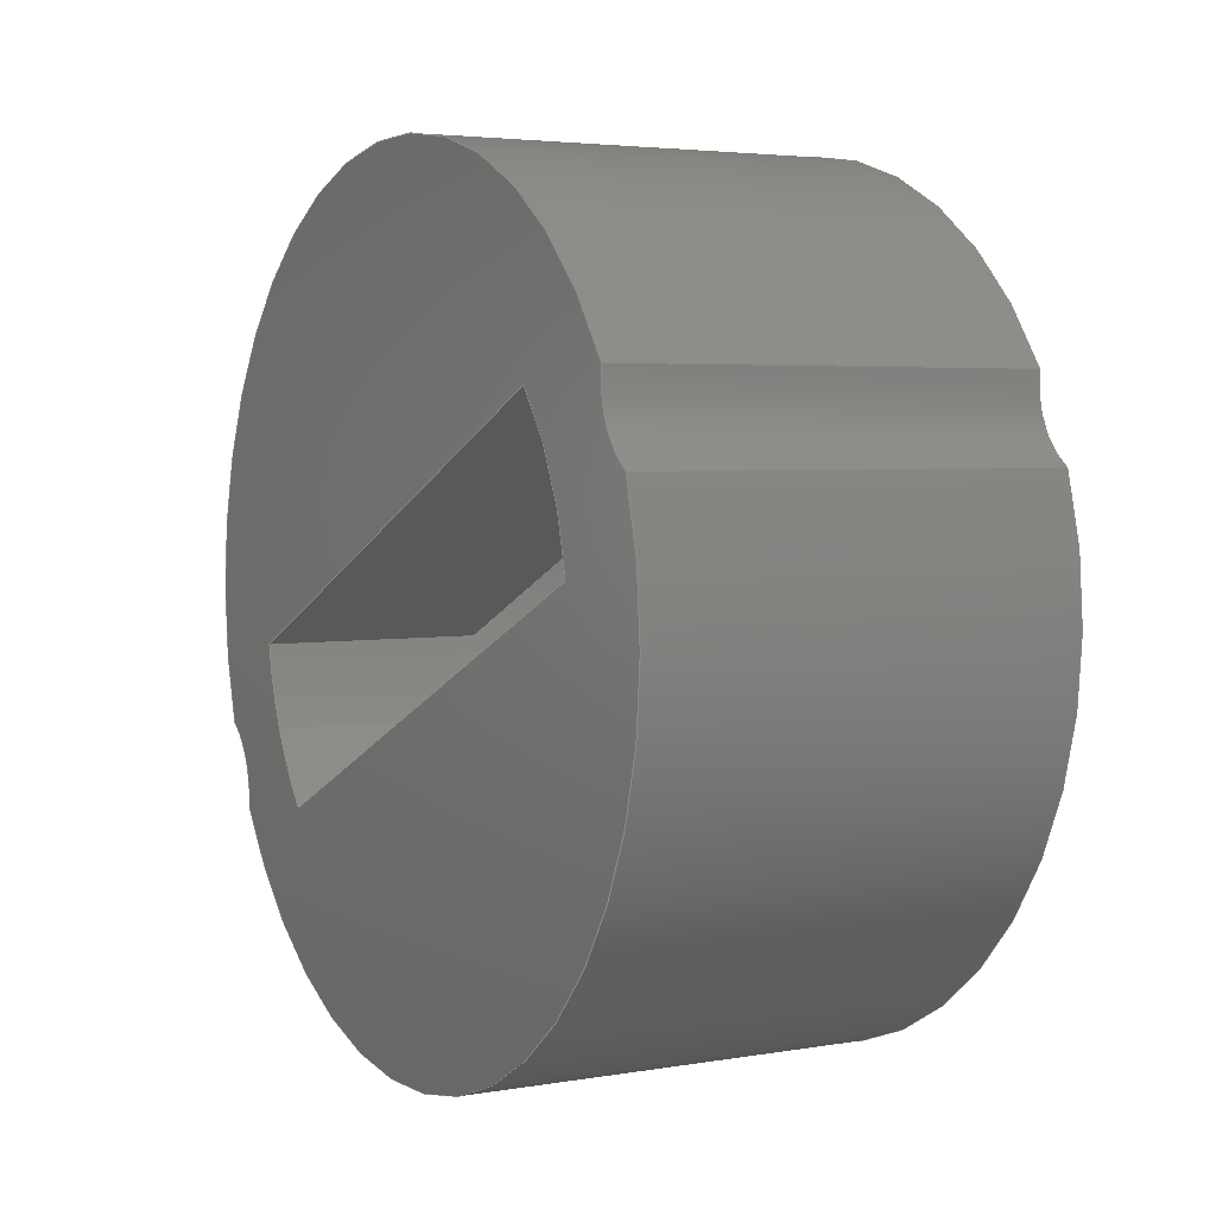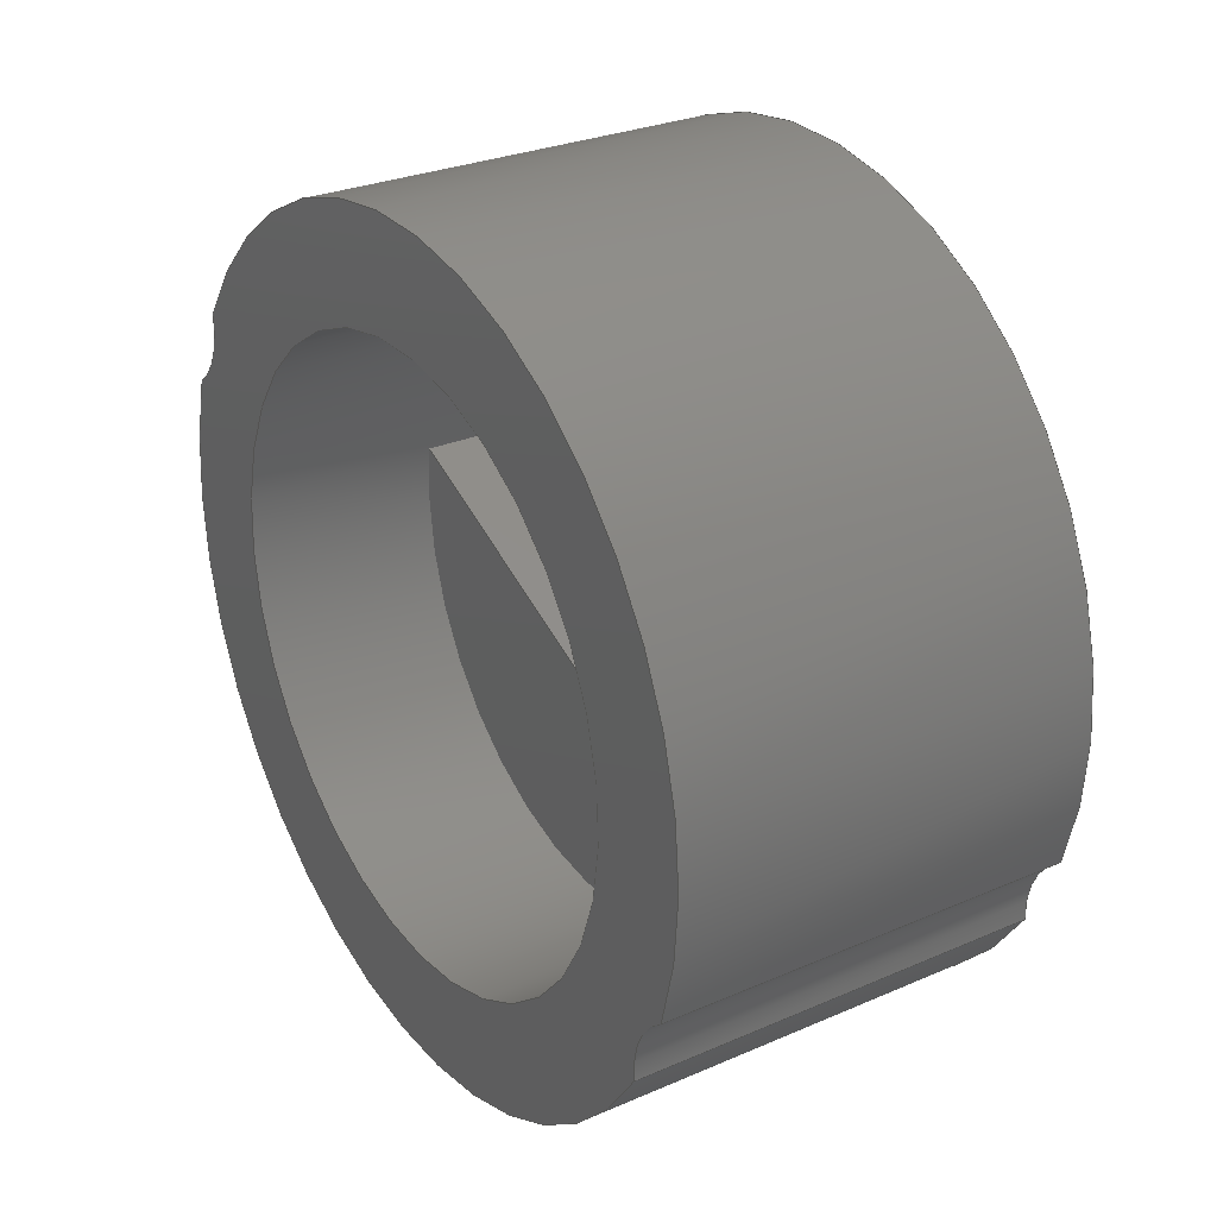
<metadata>
{"format":"step","ext":"step","renderer":"f3d","projection":"perspective","resolution":1024,"background":"white","views":[{"elev":3.9,"azim":-29.5,"up":"+Y"},{"elev":28.4,"azim":146.9,"up":"+Y"}]}
</metadata>
<code>
ISO-10303-21;
DATA;
#1=MECHANICAL_DESIGN_GEOMETRIC_PRESENTATION_REPRESENTATION('',(#8),#371);
#2=ITEM_DEFINED_TRANSFORMATION($,$,#211,#237);
#3=(
REPRESENTATION_RELATIONSHIP($,$,#382,#381)
REPRESENTATION_RELATIONSHIP_WITH_TRANSFORMATION(#2)
SHAPE_REPRESENTATION_RELATIONSHIP()
);
#4=CONTEXT_DEPENDENT_SHAPE_REPRESENTATION(#3,#380);
#5=NEXT_ASSEMBLY_USAGE_OCCURRENCE('Lageradapter:1','Lageradapter:1',
'Lageradapter:1',#384,#385,'Lageradapter:1');
#6=SHAPE_REPRESENTATION_RELATIONSHIP('SRR','None',#382,#7);
#7=ADVANCED_BREP_SHAPE_REPRESENTATION('',(#9),#370);
#8=STYLED_ITEM('',(#396),#9);
#9=MANIFOLD_SOLID_BREP('K\X\F6rper1',#197);
#10=CYLINDRICAL_SURFACE('',#220,3.05);
#11=CYLINDRICAL_SURFACE('',#222,3.05);
#12=CYLINDRICAL_SURFACE('',#224,15);
#13=CYLINDRICAL_SURFACE('',#226,15);
#14=CYLINDRICAL_SURFACE('',#232,11);
#15=FACE_BOUND('',#55,.T.);
#16=FACE_BOUND('',#65,.T.);
#17=LINE('',#324,#30);
#18=LINE('',#327,#31);
#19=LINE('',#332,#32);
#20=LINE('',#333,#33);
#21=LINE('',#338,#34);
#22=LINE('',#339,#35);
#23=LINE('',#346,#36);
#24=LINE('',#348,#37);
#25=LINE('',#349,#38);
#26=LINE('',#352,#39);
#27=LINE('',#354,#40);
#28=LINE('',#355,#41);
#29=LINE('',#361,#42);
#30=VECTOR('',#256,10);
#31=VECTOR('',#259,10);
#32=VECTOR('',#264,10);
#33=VECTOR('',#265,10);
#34=VECTOR('',#270,10);
#35=VECTOR('',#271,10);
#36=VECTOR('',#282,10);
#37=VECTOR('',#283,10);
#38=VECTOR('',#284,10);
#39=VECTOR('',#287,10);
#40=VECTOR('',#288,10);
#41=VECTOR('',#289,10);
#42=VECTOR('',#298,11);
#43=FACE_OUTER_BOUND('',#54,.T.);
#44=FACE_OUTER_BOUND('',#56,.T.);
#45=FACE_OUTER_BOUND('',#57,.T.);
#46=FACE_OUTER_BOUND('',#58,.T.);
#47=FACE_OUTER_BOUND('',#59,.T.);
#48=FACE_OUTER_BOUND('',#60,.T.);
#49=FACE_OUTER_BOUND('',#61,.T.);
#50=FACE_OUTER_BOUND('',#62,.T.);
#51=FACE_OUTER_BOUND('',#63,.T.);
#52=FACE_OUTER_BOUND('',#64,.T.);
#53=FACE_OUTER_BOUND('',#66,.T.);
#54=EDGE_LOOP('',(#126,#127,#128,#129));
#55=EDGE_LOOP('',(#130,#131,#132,#133,#134));
#56=EDGE_LOOP('',(#135,#136,#137,#138));
#57=EDGE_LOOP('',(#139,#140,#141,#142));
#58=EDGE_LOOP('',(#143,#144,#145,#146));
#59=EDGE_LOOP('',(#147,#148,#149,#150));
#60=EDGE_LOOP('',(#151,#152,#153,#154));
#61=EDGE_LOOP('',(#155,#156,#157,#158));
#62=EDGE_LOOP('',(#159,#160));
#63=EDGE_LOOP('',(#161,#162,#163,#164,#165,#166,#167,#168,#169,#170,#171,
#172));
#64=EDGE_LOOP('',(#173,#174,#175,#176));
#65=EDGE_LOOP('',(#177));
#66=EDGE_LOOP('',(#178,#179));
#67=CIRCLE('',#213,3.05);
#68=CIRCLE('',#214,15);
#69=CIRCLE('',#215,3.05);
#70=CIRCLE('',#216,15);
#71=CIRCLE('',#217,11);
#72=CIRCLE('',#218,11);
#73=CIRCLE('',#219,11);
#74=CIRCLE('',#221,3.05);
#75=CIRCLE('',#223,3.05);
#76=CIRCLE('',#225,15);
#77=CIRCLE('',#227,15);
#78=CIRCLE('',#231,11);
#79=CIRCLE('',#233,11);
#80=CIRCLE('',#234,11);
#81=VERTEX_POINT('',#310);
#82=VERTEX_POINT('',#311);
#83=VERTEX_POINT('',#313);
#84=VERTEX_POINT('',#315);
#85=VERTEX_POINT('',#318);
#86=VERTEX_POINT('',#319);
#87=VERTEX_POINT('',#321);
#88=VERTEX_POINT('',#323);
#89=VERTEX_POINT('',#325);
#90=VERTEX_POINT('',#329);
#91=VERTEX_POINT('',#330);
#92=VERTEX_POINT('',#335);
#93=VERTEX_POINT('',#336);
#94=VERTEX_POINT('',#345);
#95=VERTEX_POINT('',#347);
#96=VERTEX_POINT('',#351);
#97=VERTEX_POINT('',#353);
#98=VERTEX_POINT('',#360);
#99=EDGE_CURVE('',#81,#82,#67,.T.);
#100=EDGE_CURVE('',#82,#83,#68,.T.);
#101=EDGE_CURVE('',#83,#84,#69,.T.);
#102=EDGE_CURVE('',#84,#81,#70,.T.);
#103=EDGE_CURVE('',#85,#86,#71,.T.);
#104=EDGE_CURVE('',#86,#87,#72,.T.);
#105=EDGE_CURVE('',#87,#88,#17,.T.);
#106=EDGE_CURVE('',#88,#89,#73,.T.);
#107=EDGE_CURVE('',#89,#85,#18,.T.);
#108=EDGE_CURVE('',#90,#91,#74,.T.);
#109=EDGE_CURVE('',#82,#90,#19,.T.);
#110=EDGE_CURVE('',#91,#81,#20,.T.);
#111=EDGE_CURVE('',#92,#93,#75,.T.);
#112=EDGE_CURVE('',#84,#92,#21,.T.);
#113=EDGE_CURVE('',#93,#83,#22,.T.);
#114=EDGE_CURVE('',#90,#93,#76,.T.);
#115=EDGE_CURVE('',#92,#91,#77,.T.);
#116=EDGE_CURVE('',#94,#87,#23,.T.);
#117=EDGE_CURVE('',#95,#94,#24,.T.);
#118=EDGE_CURVE('',#95,#88,#25,.T.);
#119=EDGE_CURVE('',#96,#89,#26,.T.);
#120=EDGE_CURVE('',#97,#96,#27,.T.);
#121=EDGE_CURVE('',#97,#85,#28,.T.);
#122=EDGE_CURVE('',#97,#96,#78,.T.);
#123=EDGE_CURVE('',#95,#94,#79,.T.);
#124=EDGE_CURVE('',#86,#98,#29,.T.);
#125=EDGE_CURVE('',#98,#98,#80,.T.);
#126=ORIENTED_EDGE('',*,*,#99,.T.);
#127=ORIENTED_EDGE('',*,*,#100,.T.);
#128=ORIENTED_EDGE('',*,*,#101,.T.);
#129=ORIENTED_EDGE('',*,*,#102,.T.);
#130=ORIENTED_EDGE('',*,*,#103,.T.);
#131=ORIENTED_EDGE('',*,*,#104,.T.);
#132=ORIENTED_EDGE('',*,*,#105,.T.);
#133=ORIENTED_EDGE('',*,*,#106,.T.);
#134=ORIENTED_EDGE('',*,*,#107,.T.);
#135=ORIENTED_EDGE('',*,*,#108,.F.);
#136=ORIENTED_EDGE('',*,*,#109,.F.);
#137=ORIENTED_EDGE('',*,*,#99,.F.);
#138=ORIENTED_EDGE('',*,*,#110,.F.);
#139=ORIENTED_EDGE('',*,*,#111,.F.);
#140=ORIENTED_EDGE('',*,*,#112,.F.);
#141=ORIENTED_EDGE('',*,*,#101,.F.);
#142=ORIENTED_EDGE('',*,*,#113,.F.);
#143=ORIENTED_EDGE('',*,*,#109,.T.);
#144=ORIENTED_EDGE('',*,*,#114,.T.);
#145=ORIENTED_EDGE('',*,*,#113,.T.);
#146=ORIENTED_EDGE('',*,*,#100,.F.);
#147=ORIENTED_EDGE('',*,*,#110,.T.);
#148=ORIENTED_EDGE('',*,*,#102,.F.);
#149=ORIENTED_EDGE('',*,*,#112,.T.);
#150=ORIENTED_EDGE('',*,*,#115,.T.);
#151=ORIENTED_EDGE('',*,*,#116,.F.);
#152=ORIENTED_EDGE('',*,*,#117,.F.);
#153=ORIENTED_EDGE('',*,*,#118,.T.);
#154=ORIENTED_EDGE('',*,*,#105,.F.);
#155=ORIENTED_EDGE('',*,*,#119,.F.);
#156=ORIENTED_EDGE('',*,*,#120,.F.);
#157=ORIENTED_EDGE('',*,*,#121,.T.);
#158=ORIENTED_EDGE('',*,*,#107,.F.);
#159=ORIENTED_EDGE('',*,*,#120,.T.);
#160=ORIENTED_EDGE('',*,*,#122,.F.);
#161=ORIENTED_EDGE('',*,*,#123,.T.);
#162=ORIENTED_EDGE('',*,*,#116,.T.);
#163=ORIENTED_EDGE('',*,*,#104,.F.);
#164=ORIENTED_EDGE('',*,*,#124,.T.);
#165=ORIENTED_EDGE('',*,*,#125,.F.);
#166=ORIENTED_EDGE('',*,*,#124,.F.);
#167=ORIENTED_EDGE('',*,*,#103,.F.);
#168=ORIENTED_EDGE('',*,*,#121,.F.);
#169=ORIENTED_EDGE('',*,*,#122,.T.);
#170=ORIENTED_EDGE('',*,*,#119,.T.);
#171=ORIENTED_EDGE('',*,*,#106,.F.);
#172=ORIENTED_EDGE('',*,*,#118,.F.);
#173=ORIENTED_EDGE('',*,*,#108,.T.);
#174=ORIENTED_EDGE('',*,*,#115,.F.);
#175=ORIENTED_EDGE('',*,*,#111,.T.);
#176=ORIENTED_EDGE('',*,*,#114,.F.);
#177=ORIENTED_EDGE('',*,*,#125,.T.);
#178=ORIENTED_EDGE('',*,*,#117,.T.);
#179=ORIENTED_EDGE('',*,*,#123,.F.);
#180=PLANE('',#212);
#181=PLANE('',#228);
#182=PLANE('',#229);
#183=PLANE('',#230);
#184=PLANE('',#235);
#185=PLANE('',#236);
#186=ADVANCED_FACE('',(#43,#15),#180,.T.);
#187=ADVANCED_FACE('',(#44),#10,.F.);
#188=ADVANCED_FACE('',(#45),#11,.F.);
#189=ADVANCED_FACE('',(#46),#12,.T.);
#190=ADVANCED_FACE('',(#47),#13,.T.);
#191=ADVANCED_FACE('',(#48),#181,.F.);
#192=ADVANCED_FACE('',(#49),#182,.F.);
#193=ADVANCED_FACE('',(#50),#183,.T.);
#194=ADVANCED_FACE('',(#51),#14,.F.);
#195=ADVANCED_FACE('',(#52,#16),#184,.T.);
#196=ADVANCED_FACE('',(#53),#185,.T.);
#197=CLOSED_SHELL('',(#186,#187,#188,#189,#190,#191,#192,#193,#194,#195,
#196));
#198=DERIVED_UNIT_ELEMENT(#200,1);
#199=DERIVED_UNIT_ELEMENT(#373,-3);
#200=(
MASS_UNIT()
NAMED_UNIT(*)
SI_UNIT(.KILO.,.GRAM.)
);
#201=DERIVED_UNIT((#198,#199));
#202=MEASURE_REPRESENTATION_ITEM('density measure',
POSITIVE_RATIO_MEASURE(7850),#201);
#203=PROPERTY_DEFINITION_REPRESENTATION(#208,#205);
#204=PROPERTY_DEFINITION_REPRESENTATION(#209,#206);
#205=REPRESENTATION('material name',(#207),#370);
#206=REPRESENTATION('density',(#202),#370);
#207=DESCRIPTIVE_REPRESENTATION_ITEM('Stahl','Stahl');
#208=PROPERTY_DEFINITION('material property','material name',#385);
#209=PROPERTY_DEFINITION('material property','density of part',#385);
#210=AXIS2_PLACEMENT_3D('',#307,#238,#239);
#211=AXIS2_PLACEMENT_3D('',#308,#240,#241);
#212=AXIS2_PLACEMENT_3D('',#309,#242,#243);
#213=AXIS2_PLACEMENT_3D('',#312,#244,#245);
#214=AXIS2_PLACEMENT_3D('',#314,#246,#247);
#215=AXIS2_PLACEMENT_3D('',#316,#248,#249);
#216=AXIS2_PLACEMENT_3D('',#317,#250,#251);
#217=AXIS2_PLACEMENT_3D('',#320,#252,#253);
#218=AXIS2_PLACEMENT_3D('',#322,#254,#255);
#219=AXIS2_PLACEMENT_3D('',#326,#257,#258);
#220=AXIS2_PLACEMENT_3D('',#328,#260,#261);
#221=AXIS2_PLACEMENT_3D('',#331,#262,#263);
#222=AXIS2_PLACEMENT_3D('',#334,#266,#267);
#223=AXIS2_PLACEMENT_3D('',#337,#268,#269);
#224=AXIS2_PLACEMENT_3D('',#340,#272,#273);
#225=AXIS2_PLACEMENT_3D('',#341,#274,#275);
#226=AXIS2_PLACEMENT_3D('',#342,#276,#277);
#227=AXIS2_PLACEMENT_3D('',#343,#278,#279);
#228=AXIS2_PLACEMENT_3D('',#344,#280,#281);
#229=AXIS2_PLACEMENT_3D('',#350,#285,#286);
#230=AXIS2_PLACEMENT_3D('',#356,#290,#291);
#231=AXIS2_PLACEMENT_3D('',#357,#292,#293);
#232=AXIS2_PLACEMENT_3D('',#358,#294,#295);
#233=AXIS2_PLACEMENT_3D('',#359,#296,#297);
#234=AXIS2_PLACEMENT_3D('',#362,#299,#300);
#235=AXIS2_PLACEMENT_3D('',#363,#301,#302);
#236=AXIS2_PLACEMENT_3D('',#364,#303,#304);
#237=AXIS2_PLACEMENT_3D('',#365,#305,#306);
#238=DIRECTION('axis',(0,0,1));
#239=DIRECTION('refdir',(1,0,0));
#240=DIRECTION('axis',(0,0,1));
#241=DIRECTION('refdir',(1,0,0));
#242=DIRECTION('center_axis',(-1,0,0));
#243=DIRECTION('ref_axis',(0,0,1));
#244=DIRECTION('center_axis',(1,0,0));
#245=DIRECTION('ref_axis',(0,-1,0));
#246=DIRECTION('center_axis',(-1,0,0));
#247=DIRECTION('ref_axis',(0,0,1));
#248=DIRECTION('center_axis',(1,0,0));
#249=DIRECTION('ref_axis',(0,-1,0));
#250=DIRECTION('center_axis',(-1,0,0));
#251=DIRECTION('ref_axis',(0,0,1));
#252=DIRECTION('center_axis',(1,0,0));
#253=DIRECTION('ref_axis',(0,-0.2732,-0.962));
#254=DIRECTION('center_axis',(1,0,0));
#255=DIRECTION('ref_axis',(0,-0.2732,-0.962));
#256=DIRECTION('',(0,0,1));
#257=DIRECTION('center_axis',(1,0,0));
#258=DIRECTION('ref_axis',(0,0.2732,0.962));
#259=DIRECTION('',(0,-2.098e-16,-1));
#260=DIRECTION('center_axis',(1,0,0));
#261=DIRECTION('ref_axis',(0,-1,0));
#262=DIRECTION('center_axis',(-1,0,0));
#263=DIRECTION('ref_axis',(0,-1,0));
#264=DIRECTION('',(1,0,0));
#265=DIRECTION('',(-1,0,0));
#266=DIRECTION('center_axis',(1,0,0));
#267=DIRECTION('ref_axis',(0,-1,0));
#268=DIRECTION('center_axis',(-1,0,0));
#269=DIRECTION('ref_axis',(0,-1,0));
#270=DIRECTION('',(1,0,0));
#271=DIRECTION('',(-1,0,0));
#272=DIRECTION('center_axis',(-1,0,0));
#273=DIRECTION('ref_axis',(0,0,1));
#274=DIRECTION('center_axis',(-1,0,0));
#275=DIRECTION('ref_axis',(0,0,1));
#276=DIRECTION('center_axis',(-1,0,0));
#277=DIRECTION('ref_axis',(0,0,1));
#278=DIRECTION('center_axis',(-1,0,0));
#279=DIRECTION('ref_axis',(0,0,1));
#280=DIRECTION('center_axis',(0,1,0));
#281=DIRECTION('ref_axis',(0,0,-1));
#282=DIRECTION('',(-1,0,0));
#283=DIRECTION('',(0,0,-1));
#284=DIRECTION('',(-1,0,0));
#285=DIRECTION('center_axis',(0,-1,2.098e-16));
#286=DIRECTION('ref_axis',(0,2.098e-16,1));
#287=DIRECTION('',(-1,0,0));
#288=DIRECTION('',(0,2.098e-16,1));
#289=DIRECTION('',(-1,0,0));
#290=DIRECTION('center_axis',(1,0,0));
#291=DIRECTION('ref_axis',(0,0,-1));
#292=DIRECTION('center_axis',(-1,0,0));
#293=DIRECTION('ref_axis',(0,0,1));
#294=DIRECTION('center_axis',(-1,0,0));
#295=DIRECTION('ref_axis',(0,0,1));
#296=DIRECTION('center_axis',(-1,0,0));
#297=DIRECTION('ref_axis',(0,0,1));
#298=DIRECTION('',(1,0,0));
#299=DIRECTION('center_axis',(-1,0,0));
#300=DIRECTION('ref_axis',(0,0,1));
#301=DIRECTION('center_axis',(1,0,0));
#302=DIRECTION('ref_axis',(0,0,-1));
#303=DIRECTION('center_axis',(1,0,0));
#304=DIRECTION('ref_axis',(0,0,-1));
#305=DIRECTION('',(-1.638e-14,0.4159,0.9094));
#306=DIRECTION('',(1,4.828e-15,4.738e-15));
#307=CARTESIAN_POINT('',(0,0,0));
#308=CARTESIAN_POINT('',(0,0,0));
#309=CARTESIAN_POINT('Origin',(-36.05,0,-73.33));
#310=CARTESIAN_POINT('',(-36.05,-1.615,-58.42));
#311=CARTESIAN_POINT('',(-36.05,1.615,-58.42));
#312=CARTESIAN_POINT('Origin',(-36.05,4.114e-31,-55.83));
#313=CARTESIAN_POINT('',(-36.05,1.615,-88.25));
#314=CARTESIAN_POINT('Origin',(-36.05,0,-73.33));
#315=CARTESIAN_POINT('',(-36.05,-1.615,-88.25));
#316=CARTESIAN_POINT('Origin',(-36.05,4.114e-31,-90.83));
#317=CARTESIAN_POINT('Origin',(-36.05,0,-73.33));
#318=CARTESIAN_POINT('',(-36.05,-3.005,-83.92));
#319=CARTESIAN_POINT('',(-36.05,-1.347e-15,-84.33));
#320=CARTESIAN_POINT('Origin',(-36.05,0,-73.33));
#321=CARTESIAN_POINT('',(-36.05,3.005,-83.92));
#322=CARTESIAN_POINT('Origin',(-36.05,0,-73.33));
#323=CARTESIAN_POINT('',(-36.05,3.005,-62.75));
#324=CARTESIAN_POINT('',(-36.05,3.005,-68.04));
#325=CARTESIAN_POINT('',(-36.05,-3.005,-62.75));
#326=CARTESIAN_POINT('Origin',(-36.05,0,-73.33));
#327=CARTESIAN_POINT('',(-36.05,-3.005,-78.62));
#328=CARTESIAN_POINT('Origin',(-31.05,4.114e-31,-55.83));
#329=CARTESIAN_POINT('',(-21.05,1.615,-58.42));
#330=CARTESIAN_POINT('',(-21.05,-1.615,-58.42));
#331=CARTESIAN_POINT('Origin',(-21.05,4.114e-31,-55.83));
#332=CARTESIAN_POINT('',(-31.05,1.615,-58.42));
#333=CARTESIAN_POINT('',(-31.05,-1.615,-58.42));
#334=CARTESIAN_POINT('Origin',(-31.05,4.114e-31,-90.83));
#335=CARTESIAN_POINT('',(-21.05,-1.615,-88.25));
#336=CARTESIAN_POINT('',(-21.05,1.615,-88.25));
#337=CARTESIAN_POINT('Origin',(-21.05,4.114e-31,-90.83));
#338=CARTESIAN_POINT('',(-31.05,-1.615,-88.25));
#339=CARTESIAN_POINT('',(-31.05,1.615,-88.25));
#340=CARTESIAN_POINT('Origin',(-26.05,0,-73.33));
#341=CARTESIAN_POINT('Origin',(-21.05,0,-73.33));
#342=CARTESIAN_POINT('Origin',(-26.05,0,-73.33));
#343=CARTESIAN_POINT('Origin',(-21.05,0,-73.33));
#344=CARTESIAN_POINT('Origin',(-28.05,3.005,-62.75));
#345=CARTESIAN_POINT('',(-28.05,3.005,-83.92));
#346=CARTESIAN_POINT('',(-31.05,3.005,-83.92));
#347=CARTESIAN_POINT('',(-28.05,3.005,-62.75));
#348=CARTESIAN_POINT('',(-28.05,3.005,-62.54));
#349=CARTESIAN_POINT('',(-31.05,3.005,-62.75));
#350=CARTESIAN_POINT('Origin',(-28.05,-3.005,-83.92));
#351=CARTESIAN_POINT('',(-28.05,-3.005,-62.75));
#352=CARTESIAN_POINT('',(-31.05,-3.005,-62.75));
#353=CARTESIAN_POINT('',(-28.05,-3.005,-83.92));
#354=CARTESIAN_POINT('',(-28.05,-3.005,-73.12));
#355=CARTESIAN_POINT('',(-28.05,-3.005,-83.92));
#356=CARTESIAN_POINT('Origin',(-28.05,0,-62.33));
#357=CARTESIAN_POINT('Origin',(-28.05,0,-73.33));
#358=CARTESIAN_POINT('Origin',(-24.55,0,-73.33));
#359=CARTESIAN_POINT('Origin',(-28.05,0,-73.33));
#360=CARTESIAN_POINT('',(-21.05,-1.347e-15,-84.33));
#361=CARTESIAN_POINT('',(-24.55,-1.347e-15,-84.33));
#362=CARTESIAN_POINT('Origin',(-21.05,0,-73.33));
#363=CARTESIAN_POINT('Origin',(-21.05,0,-58.33));
#364=CARTESIAN_POINT('Origin',(-28.05,0,-62.33));
#365=CARTESIAN_POINT('',(27.5,-15.75,35.12));
#366=UNCERTAINTY_MEASURE_WITH_UNIT(LENGTH_MEASURE(0.01),#372,
'DISTANCE_ACCURACY_VALUE',
'Maximum model space distance between geometric entities at asserted c
onnectivities');
#367=UNCERTAINTY_MEASURE_WITH_UNIT(LENGTH_MEASURE(0.01),#372,
'DISTANCE_ACCURACY_VALUE',
'Maximum model space distance between geometric entities at asserted c
onnectivities');
#368=UNCERTAINTY_MEASURE_WITH_UNIT(LENGTH_MEASURE(0.01),#372,
'DISTANCE_ACCURACY_VALUE',
'Maximum model space distance between geometric entities at asserted c
onnectivities');
#369=(
GEOMETRIC_REPRESENTATION_CONTEXT(3)
GLOBAL_UNCERTAINTY_ASSIGNED_CONTEXT((#366))
GLOBAL_UNIT_ASSIGNED_CONTEXT((#372,#374,#375))
REPRESENTATION_CONTEXT('','3D')
);
#370=(
GEOMETRIC_REPRESENTATION_CONTEXT(3)
GLOBAL_UNCERTAINTY_ASSIGNED_CONTEXT((#367))
GLOBAL_UNIT_ASSIGNED_CONTEXT((#372,#374,#375))
REPRESENTATION_CONTEXT('','3D')
);
#371=(
GEOMETRIC_REPRESENTATION_CONTEXT(3)
GLOBAL_UNCERTAINTY_ASSIGNED_CONTEXT((#368))
GLOBAL_UNIT_ASSIGNED_CONTEXT((#372,#374,#375))
REPRESENTATION_CONTEXT('','3D')
);
#372=(
LENGTH_UNIT()
NAMED_UNIT(*)
SI_UNIT(.MILLI.,.METRE.)
);
#373=(
LENGTH_UNIT()
NAMED_UNIT(*)
SI_UNIT($,.METRE.)
);
#374=(
NAMED_UNIT(*)
PLANE_ANGLE_UNIT()
SI_UNIT($,.RADIAN.)
);
#375=(
NAMED_UNIT(*)
SI_UNIT($,.STERADIAN.)
SOLID_ANGLE_UNIT()
);
#376=SHAPE_DEFINITION_REPRESENTATION(#378,#381);
#377=SHAPE_DEFINITION_REPRESENTATION(#379,#382);
#378=PRODUCT_DEFINITION_SHAPE('',$,#384);
#379=PRODUCT_DEFINITION_SHAPE('',$,#385);
#380=PRODUCT_DEFINITION_SHAPE($,$,#5);
#381=SHAPE_REPRESENTATION('',(#210,#237),#369);
#382=SHAPE_REPRESENTATION('',(#211),#370);
#383=PRODUCT_DEFINITION_CONTEXT('part definition',#391,'design');
#384=PRODUCT_DEFINITION('F\X\E4dler MB','F\X\E4dler MB v34',#386,#383);
#385=PRODUCT_DEFINITION('Lageradapter','Lageradapter',#387,#383);
#386=PRODUCT_DEFINITION_FORMATION('',$,#393);
#387=PRODUCT_DEFINITION_FORMATION('',$,#394);
#388=PRODUCT_RELATED_PRODUCT_CATEGORY('F\X\E4dler MB v34',
'F\X\E4dler MB v34',(#393));
#389=PRODUCT_RELATED_PRODUCT_CATEGORY('Lageradapter','Lageradapter',(#394));
#390=APPLICATION_PROTOCOL_DEFINITION('international standard',
'automotive_design',2009,#391);
#391=APPLICATION_CONTEXT(
'Core Data for Automotive Mechanical Design Process');
#392=PRODUCT_CONTEXT('part definition',#391,'mechanical');
#393=PRODUCT('F\X\E4dler MB','F\X\E4dler MB v34',$,(#392));
#394=PRODUCT('Lageradapter','Lageradapter',$,(#392));
#395=PRESENTATION_STYLE_ASSIGNMENT((#397));
#396=PRESENTATION_STYLE_ASSIGNMENT((#398));
#397=SURFACE_STYLE_USAGE(.BOTH.,#399);
#398=SURFACE_STYLE_USAGE(.BOTH.,#400);
#399=SURFACE_SIDE_STYLE('',(#401));
#400=SURFACE_SIDE_STYLE('',(#402));
#401=SURFACE_STYLE_FILL_AREA(#403);
#402=SURFACE_STYLE_FILL_AREA(#404);
#403=FILL_AREA_STYLE('Stahl - satiniert',(#405));
#404=FILL_AREA_STYLE('Pulverbeschichtung (Grau)',(#406));
#405=FILL_AREA_STYLE_COLOUR('Stahl - satiniert',#407);
#406=FILL_AREA_STYLE_COLOUR('Pulverbeschichtung (Grau)',#408);
#407=COLOUR_RGB('Stahl - satiniert',0.6275,0.6275,
0.6275);
#408=COLOUR_RGB('Pulverbeschichtung (Grau)',0.8118,0.8118,
0.8118);
ENDSEC;
END-ISO-10303-21;

</code>
